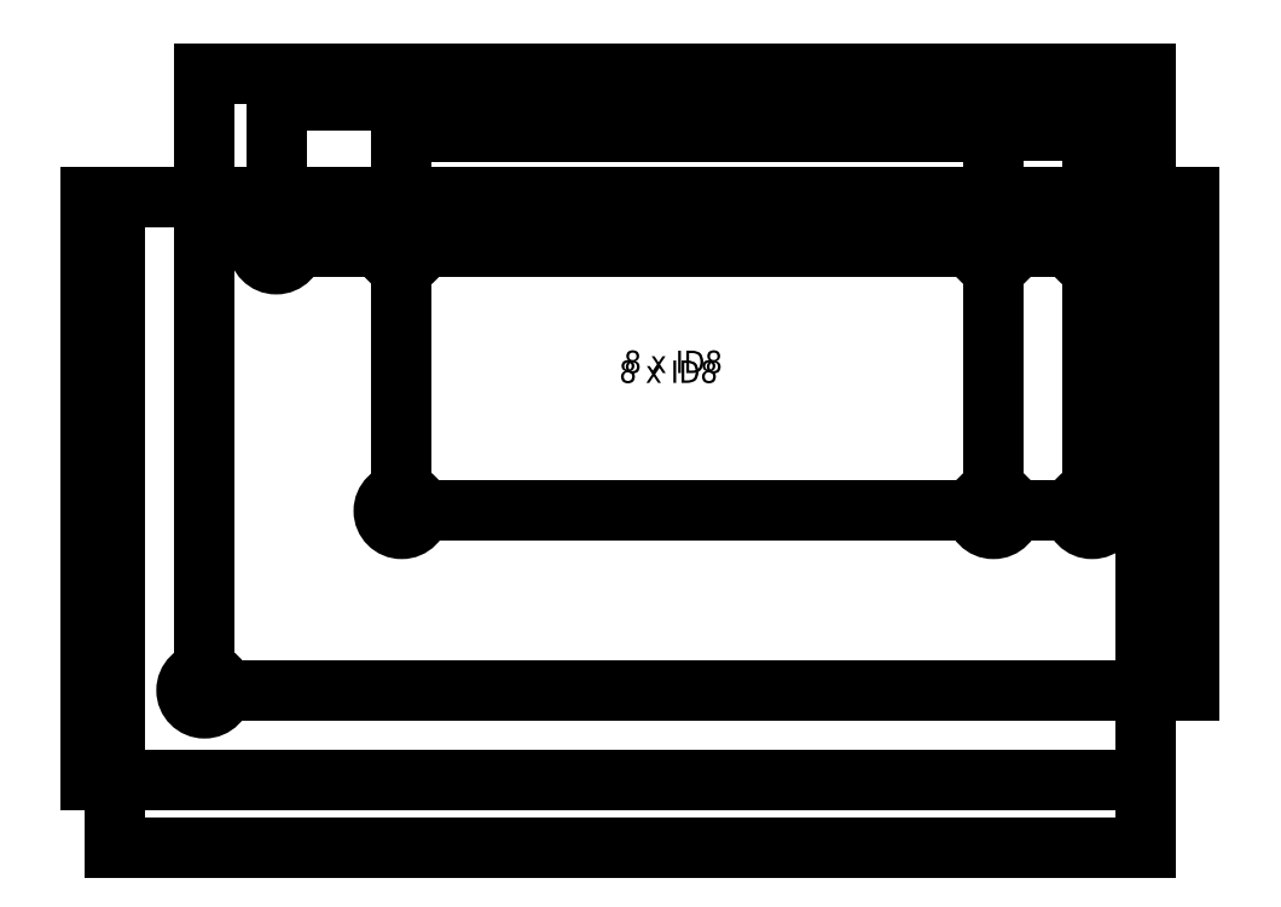
<metadata>
{"format":"dxf","ext":"dxf","renderer":"ezdxf+matplotlib","layout":"modelspace","background":"white","min_lineweight":24,"dpi":150}
</metadata>
<code>
0
SECTION
2
ENTITIES
0
LINE
8
View003
10
134.8
20
116.8
30
0
11
364.8
21
116.8
31
0
0
LINE
8
View003
10
364.8
20
116.8
30
0
11
364.8
21
246.8
31
0
0
LINE
8
View003
10
364.8
20
246.8
30
0
11
134.8
21
246.8
31
0
0
LINE
8
View003
10
134.8
20
246.8
30
0
11
134.8
21
116.8
31
0
0
CIRCLE
8
View003
10
154.8
20
136.8
40
4
0
CIRCLE
8
View003
10
170.8
20
235.8
40
4
0
CIRCLE
8
View003
10
352.8
20
176.8
40
4
0
CIRCLE
8
View003
10
352.8
20
235.8
40
4
0
CIRCLE
8
View003
10
198.8
20
235.8
40
4
0
CIRCLE
8
View003
10
198.8
20
176.8
40
4
0
CIRCLE
8
View003
10
330.8
20
176.8
40
4
0
CIRCLE
8
View003
10
330.8
20
235.8
40
4
0
LINE
8
View003
10
170.8
20
235.8
30
0
11
352.8
21
235.8
31
0
0
LINE
8
View003
10
198.8
20
176.8
30
0
11
352.8
21
176.8
31
0
0
LINE
8
View003
10
198.8
20
235.8
30
0
11
198.8
21
176.8
31
0
0
LINE
8
View003
10
330.8
20
235.8
30
0
11
330.8
21
176.8
31
0
0
LINE
8
View003
10
352.8
20
235.8
30
0
11
352.8
21
176.8
31
0
0
DIMENSION
8
Dimension010
2
*Dimension010
10
362.1
20
260.2
30
0
11
358.8
21
256.6
31
0
70
32
1
12
3
STANDARD
13
364.8
23
246.8
33
0
14
352.8
24
235.8
34
0
0
DIMENSION
8
Dimension011
2
*Dimension011
10
342.2
20
261.6
30
0
11
342.2
21
256.6
31
0
70
32
1
22
3
STANDARD
13
352.8
23
235.8
33
0
14
330.8
24
235.8
34
0
0
DIMENSION
8
Dimension012
2
*Dimension012
10
267.2
20
261.4
30
0
11
267.2
21
256.4
31
0
70
32
1
132
3
STANDARD
13
330.8
23
235.8
33
0
14
198.8
24
235.8
34
0
0
DIMENSION
8
Dimension013
2
*Dimension013
10
267.6
20
268.2
30
0
11
267.3
21
263.2
31
0
70
32
1
194
3
STANDARD
13
364.8
23
246.8
33
0
14
170.8
24
235.8
34
0
0
DIMENSION
8
Dimension014
2
*Dimension014
10
268.9
20
274.2
30
0
11
266.6
21
269.8
31
0
70
32
1
210
3
STANDARD
13
364.8
23
246.8
33
0
14
154.8
24
136.8
34
0
0
DIMENSION
8
Dimension015
2
*Dimension015
10
365.9
20
238.8
30
0
11
369.3
21
242.5
31
0
70
32
1
11
3
STANDARD
13
352.8
23
235.8
33
0
14
364.8
24
246.8
34
0
50
90
0
DIMENSION
8
Dimension016
2
*Dimension016
10
374.2
20
209.3
30
0
11
369.2
21
209.3
31
0
70
32
1
59
3
STANDARD
13
352.8
23
235.8
33
0
14
352.8
24
176.8
34
0
50
90
0
DIMENSION
8
Dimension017
2
*Dimension017
10
374.4
20
190.3
30
0
11
376.7
21
194.8
31
0
70
32
1
110
3
STANDARD
13
154.8
23
136.8
33
0
14
364.8
24
246.8
34
0
50
90
0
DIMENSION
8
Dimension018
2
*Dimension018
10
251.2
20
101.8
30
0
11
251.2
21
106.8
31
0
70
32
1
230
3
STANDARD
13
134.8
23
116.8
33
0
14
364.8
24
116.8
34
0
0
DIMENSION
8
Dimension019
2
*Dimension019
10
129.5
20
184
30
0
11
124.5
21
184
31
0
70
32
1
130
3
STANDARD
13
134.8
23
246.8
33
0
14
134.8
24
116.8
34
0
50
90
0
TEXT
8
Annotation001
10
258.3
20
205.3
30
0
40
5
1
8 x ID8
7
STANDARD
72
1
11
258.3
21
205.3
31
0
0
TEXT
8
Annotation003
10
259.3
20
207.5
30
0
40
5
1
8 x ID8
7
STANDARD
72
1
11
259.3
21
207.5
31
0
0
ENDSEC
0
EOF

</code>
